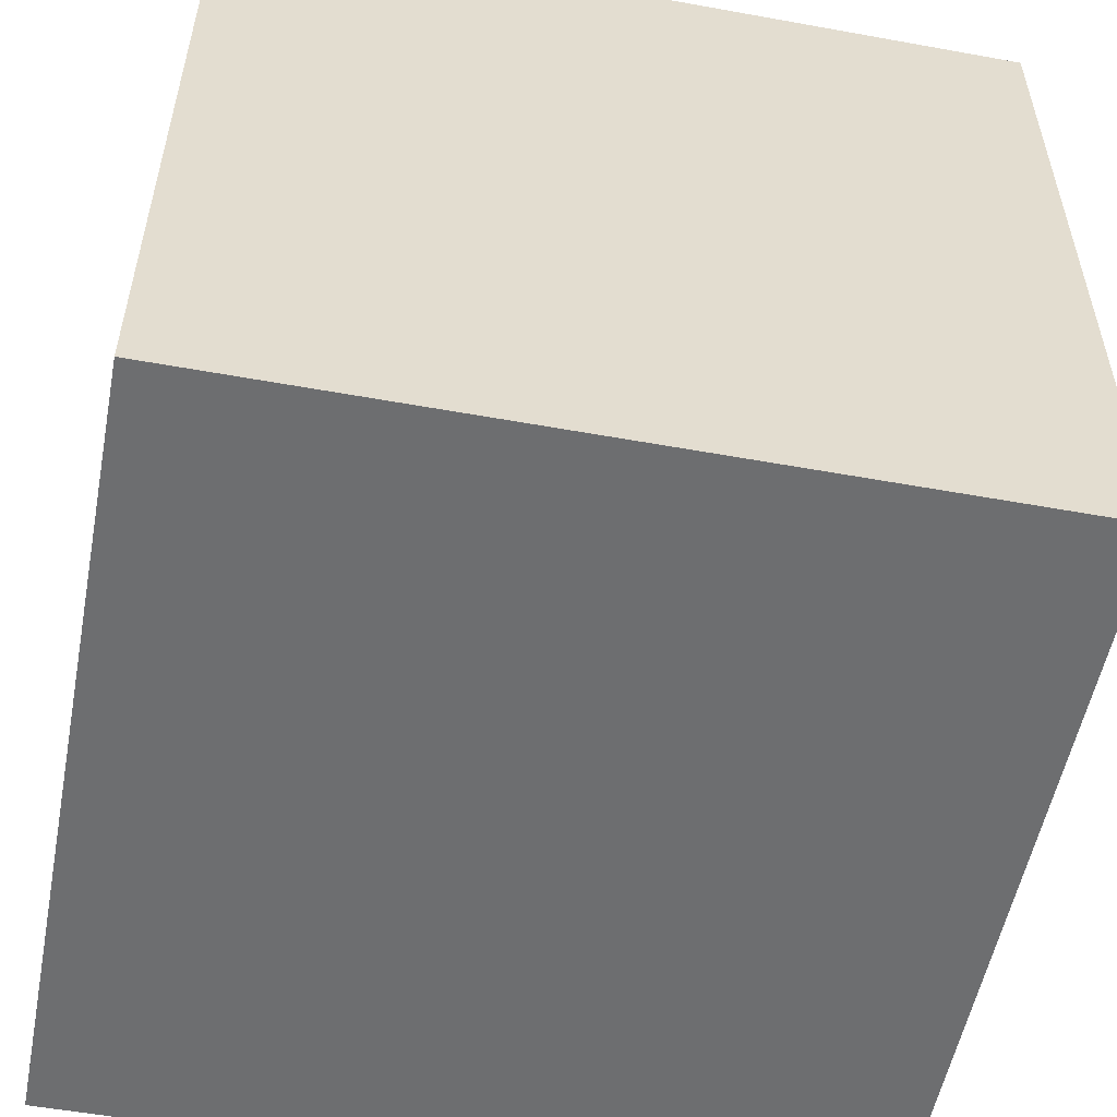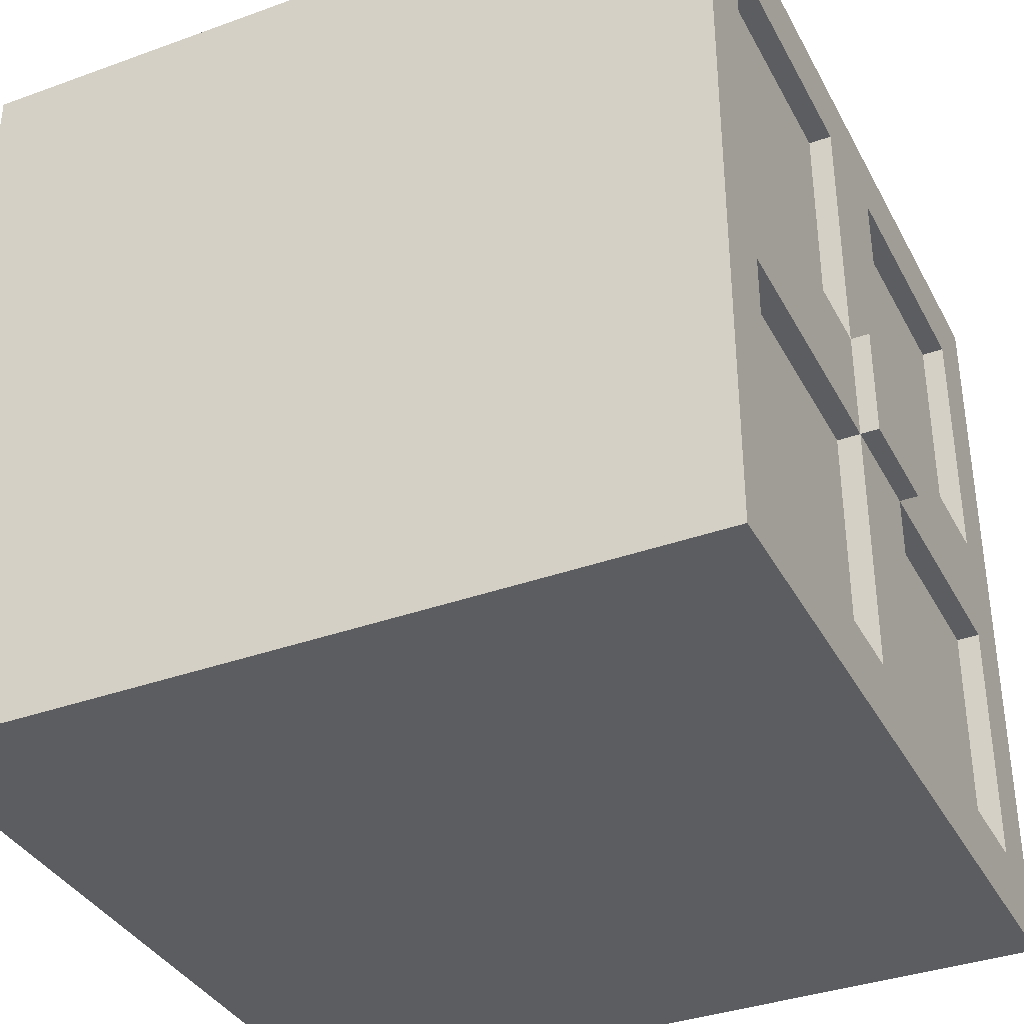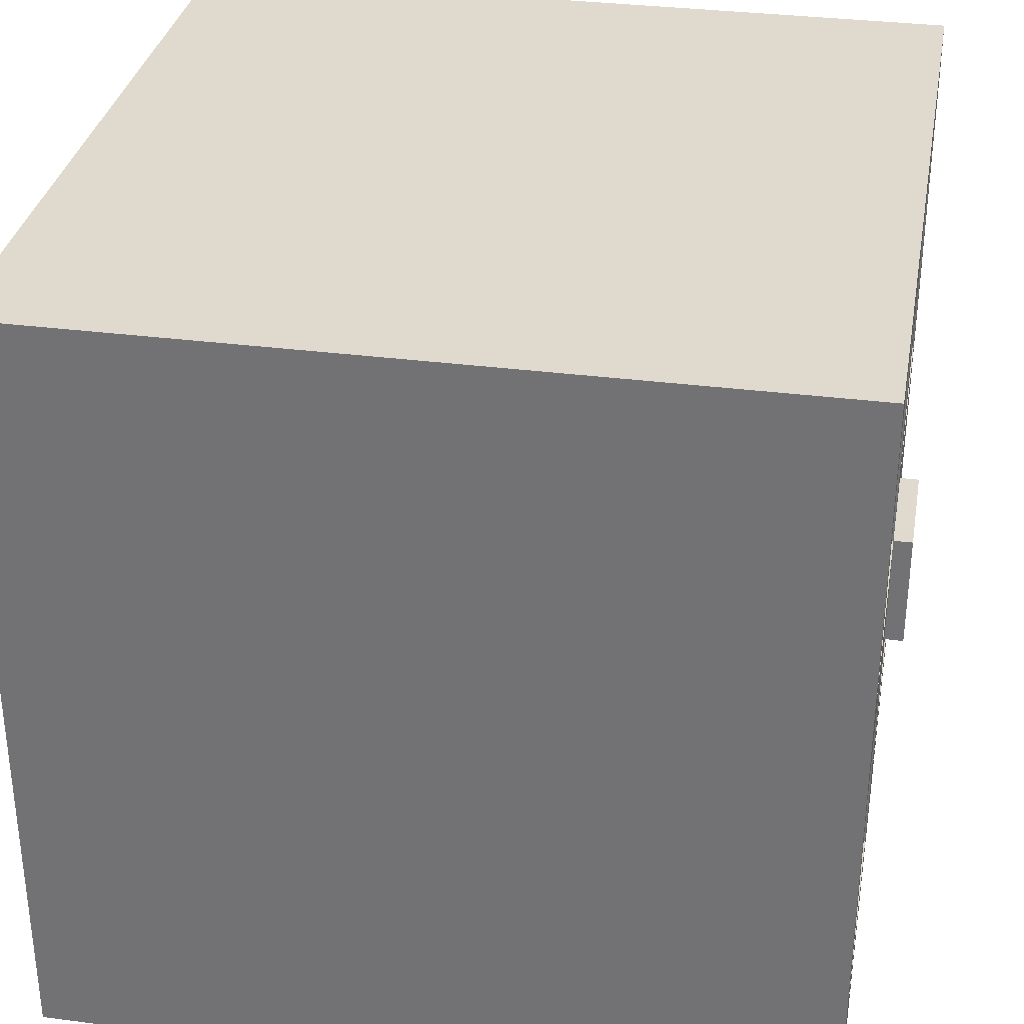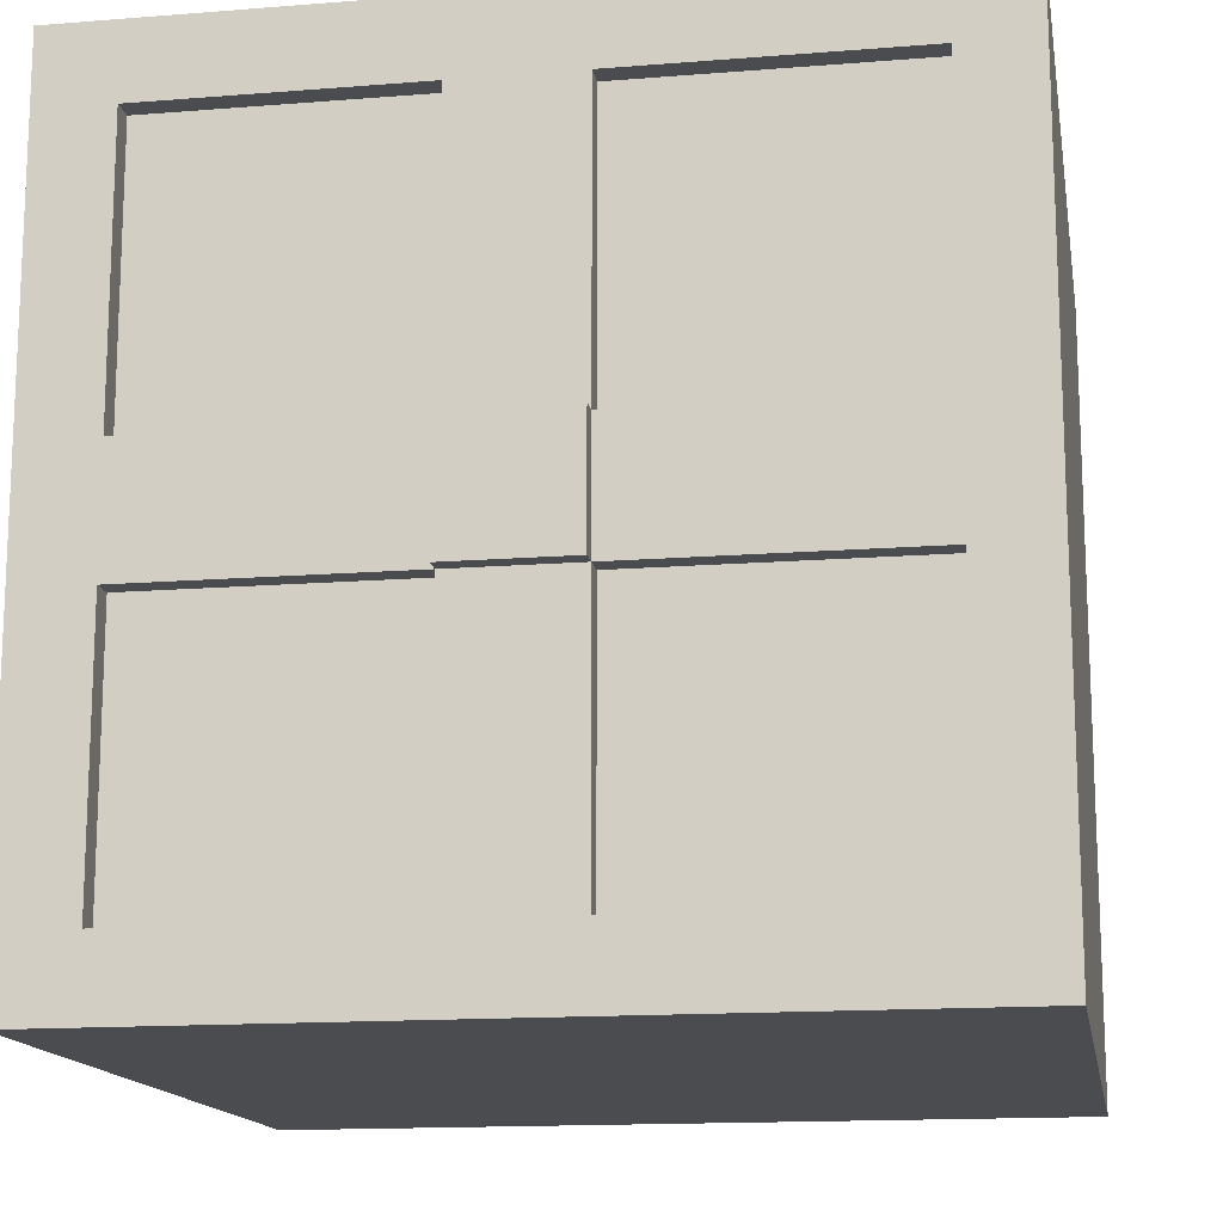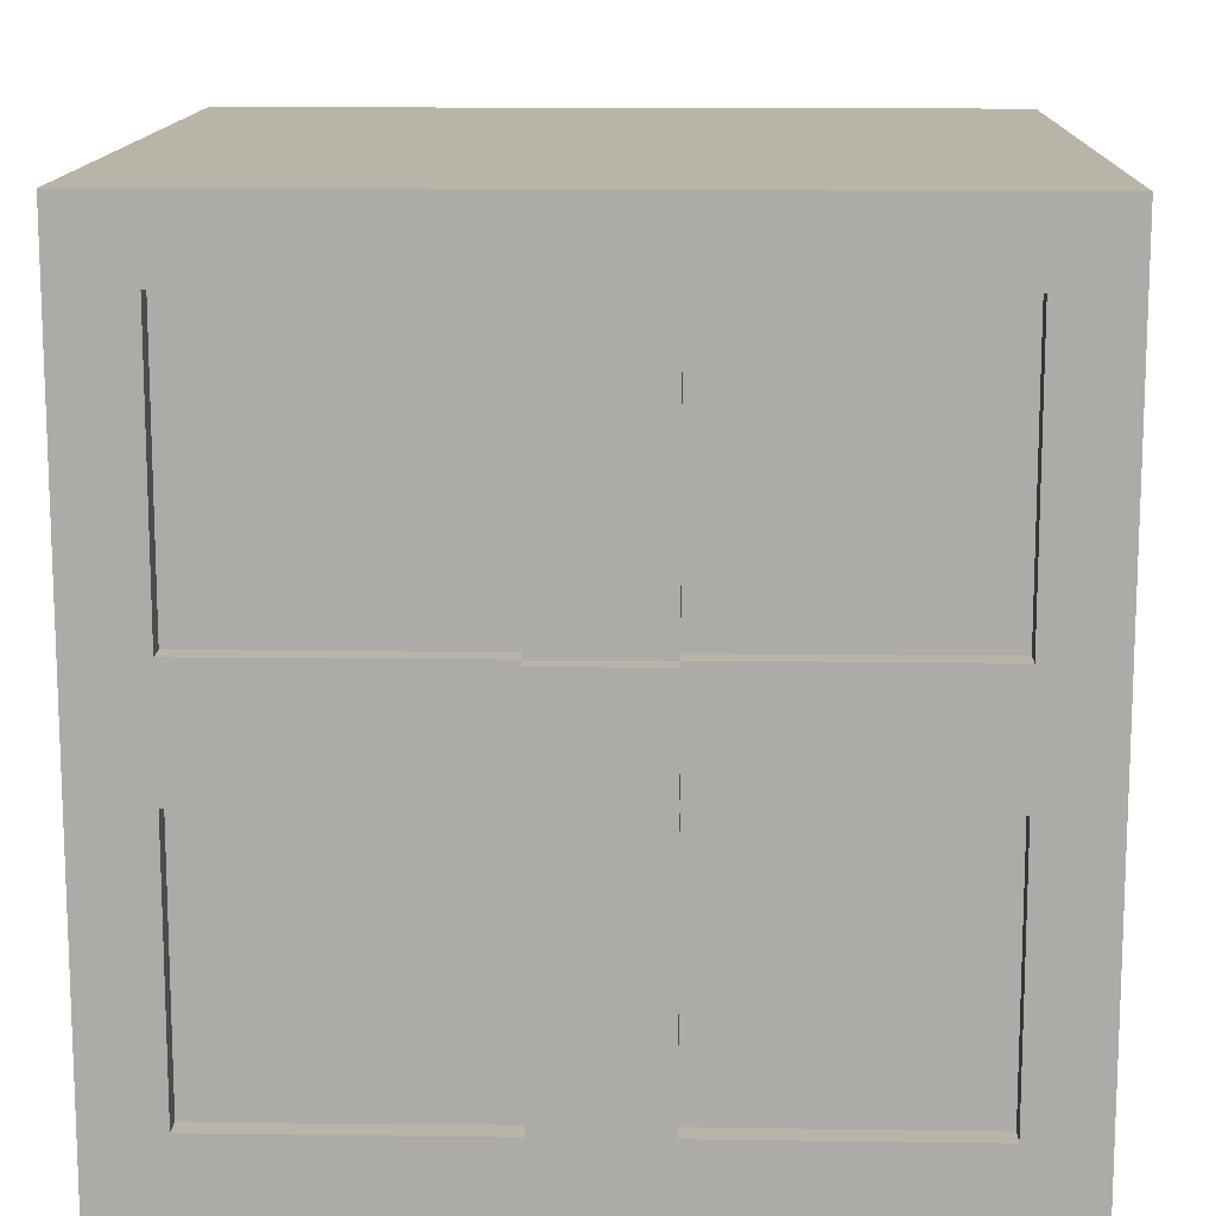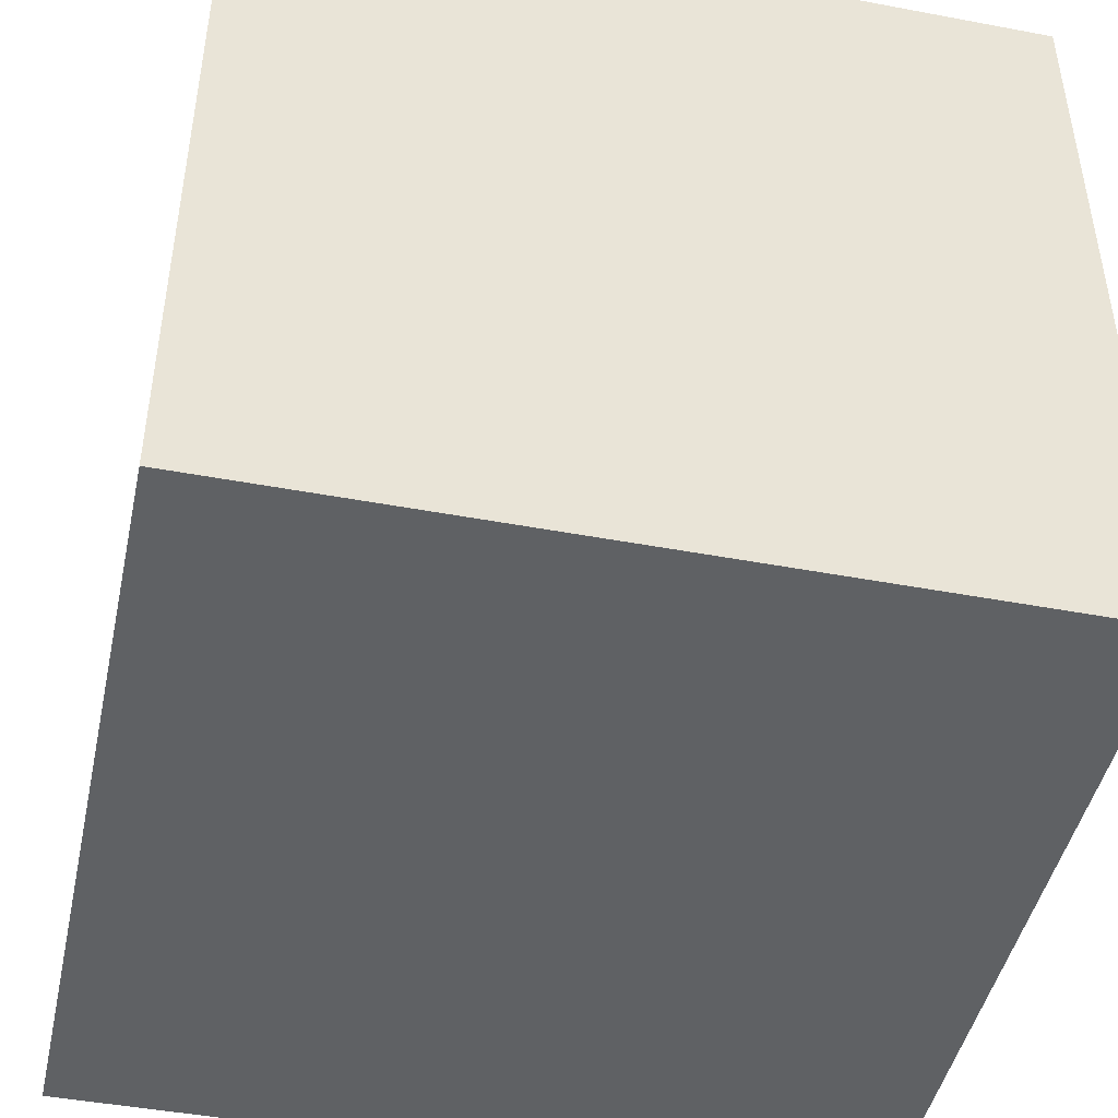
<metadata>
{"format":"obj","ext":"obj","renderer":"f3d","projection":"perspective","resolution":1024,"background":"white","views":[{"elev":-54.3,"azim":169.1,"up":"+Z"},{"elev":-36.4,"azim":-154.8,"up":"+Z"},{"elev":32.7,"azim":-169.8,"up":"+Y"},{"elev":-14.7,"azim":-80.2,"up":"+Y"},{"elev":13.3,"azim":-88.3,"up":"+Z"},{"elev":-45.7,"azim":77.8,"up":"+Y"}]}
</metadata>
<code>
g default
v -35.83 1010 1485
v 37.54 1010 1485
v -35.83 1083 1485
v 37.54 1083 1485
v -35.83 1083 1411
v 37.54 1083 1411
v -35.83 1010 1411
v 37.54 1010 1411
v -35.83 1017 1418
v -35.83 1017 1478
v -35.83 1077 1478
v -35.83 1077 1418
v -35.83 1083 1441
v 37.54 1083 1441
v 37.54 1010 1441
v -35.83 1010 1441
v -35.83 1017 1442
v -35.83 1077 1442
v -35.83 1083 1454
v 37.54 1083 1454
v 37.54 1010 1454
v -35.83 1010 1454
v -35.83 1017 1453
v -35.83 1077 1453
v -35.83 1039 1485
v 37.54 1039 1485
v 37.54 1039 1454
v 37.54 1039 1441
v 37.54 1039 1411
v -35.83 1039 1411
v -35.83 1041 1418
v -35.83 1041 1442
v -35.83 1041 1453
v -35.83 1041 1478
v -35.83 1052 1411
v 37.54 1052 1411
v 37.54 1052 1441
v 37.54 1052 1454
v 37.54 1052 1485
v -35.83 1052 1485
v -35.83 1051 1478
v -35.83 1051 1453
v -35.83 1051 1442
v -35.83 1051 1418
v -33.69 1017 1418
v -33.69 1017 1442
v -33.69 1041 1442
v -33.69 1041 1418
v -33.69 1041 1453
v -33.69 1041 1478
v -33.69 1017 1453
v -33.69 1017 1478
v -33.69 1051 1453
v -33.69 1077 1453
v -33.69 1051 1478
v -33.69 1077 1478
v -33.69 1051 1442
v -33.69 1051 1418
v -33.69 1077 1442
v -33.69 1077 1418
v -37.57 1051 1453
v -37.57 1051 1442
v -37.57 1041 1442
v -37.57 1041 1453
v 37.54 1010 1447
v 37.54 1039 1447
v 37.54 1052 1447
v 37.54 1083 1447
v -35.83 1083 1447
v -35.83 1077 1448
v -35.83 1051 1448
v -37.57 1051 1448
v -37.57 1041 1448
v -35.83 1041 1448
v -35.83 1017 1448
v -35.83 1010 1447
v 0.8591 1010 1485
v 0.8591 1010 1454
v 0.8591 1010 1447
v 0.8591 1010 1441
v 0.8591 1010 1411
v 0.8591 1039 1411
v 0.8591 1052 1411
v 0.8591 1083 1411
v 0.8591 1083 1441
v 0.8591 1083 1447
v 0.8591 1083 1454
v 0.8591 1083 1485
v 0.8591 1052 1485
v 0.8591 1039 1485
g crate
f 89 90 26 39
f 84 85 14 6
f 82 83 36 29
f 80 81 8 15
f 36 37 28 29
f 31 32 43 44
f 7 16 17 9
f 34 25 40 41
f 18 13 5 12
f 44 35 30 31
f 86 87 20 68
f 66 67 38 27
f 78 79 65 21
f 75 76 22 23
f 61 72 73 64
f 24 19 69 70
f 87 88 4 20
f 26 27 38 39
f 77 78 21 2
f 23 22 1 10
f 41 42 33 34
f 3 19 24 11
f 90 77 2 26
f 2 21 27 26
f 65 66 27 21
f 29 28 15 8
f 81 82 29 8
f 31 30 7 9
f 45 46 47 48
f 33 74 75 23
f 50 49 51 52
f 1 25 34 10
f 83 84 6 36
f 14 37 36 6
f 20 38 67 68
f 39 38 20 4
f 88 89 39 4
f 41 40 3 11
f 54 53 55 56
f 70 71 42 24
f 58 57 59 60
f 5 35 44 12
f 9 17 46 45
f 17 32 47 46
f 32 31 48 47
f 31 9 45 48
f 34 33 49 50
f 33 23 51 49
f 23 10 52 51
f 10 34 50 52
f 24 42 53 54
f 42 41 55 53
f 41 11 56 55
f 11 24 54 56
f 44 43 57 58
f 43 18 59 57
f 18 12 60 59
f 12 44 58 60
f 42 71 72 61
f 43 32 63 62
f 73 74 33 64
f 33 42 61 64
f 28 66 65 15
f 37 67 66 28
f 68 67 37 14
f 85 86 68 14
f 70 69 13 18
f 18 43 71 70
f 72 71 43 62
f 73 72 62 63
f 32 74 73 63
f 75 74 32 17
f 17 16 76 75
f 79 80 15 65
f 22 78 77 1
f 76 79 78 22
f 16 80 79 76
f 7 81 80 16
f 30 82 81 7
f 35 83 82 30
f 5 84 83 35
f 13 85 84 5
f 69 86 85 13
f 19 87 86 69
f 3 88 87 19
f 40 89 88 3
f 25 90 89 40
f 1 77 90 25

</code>
